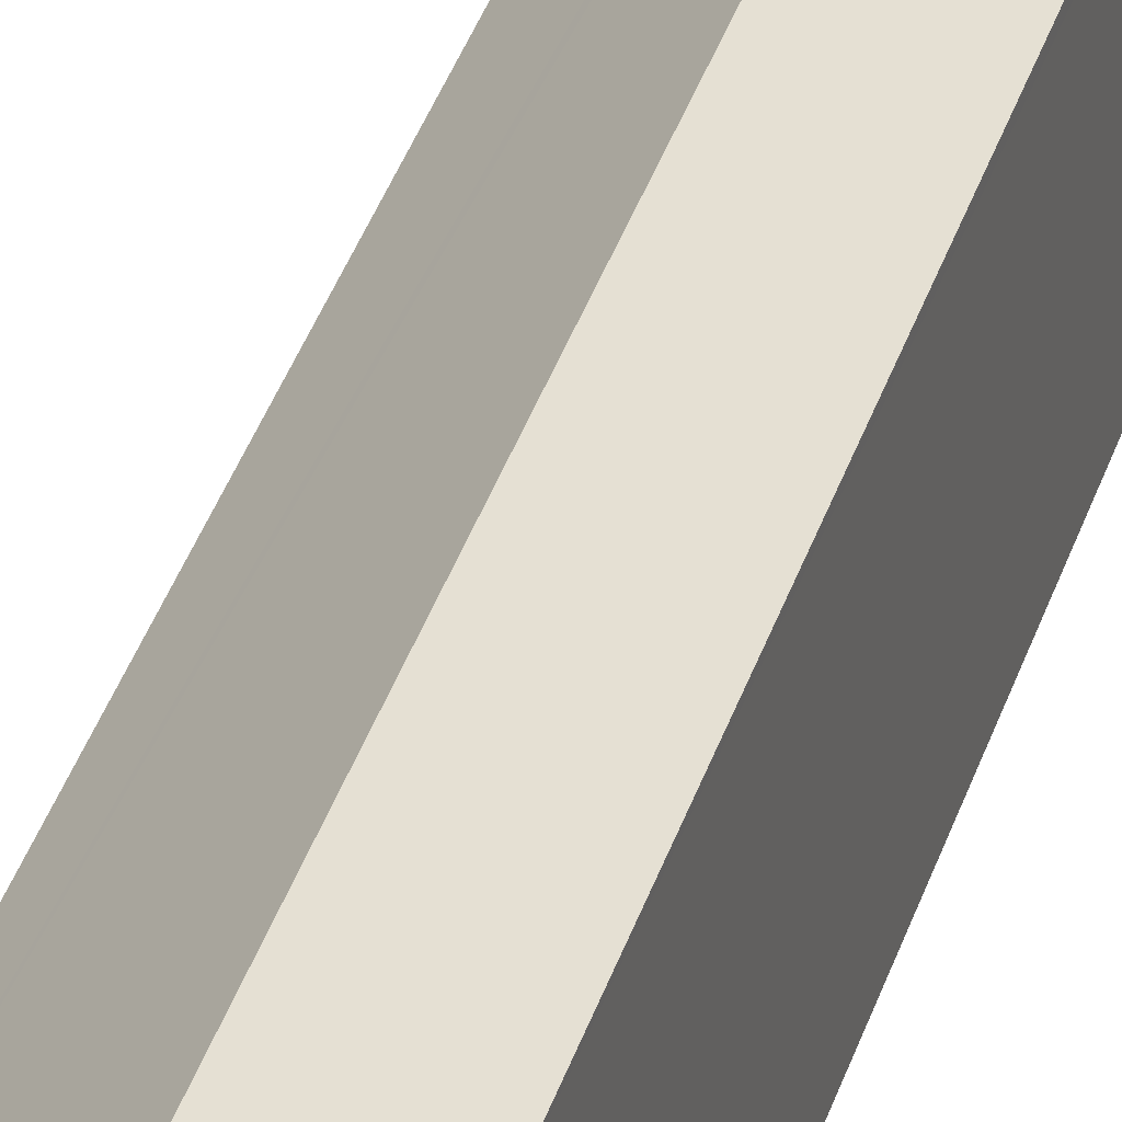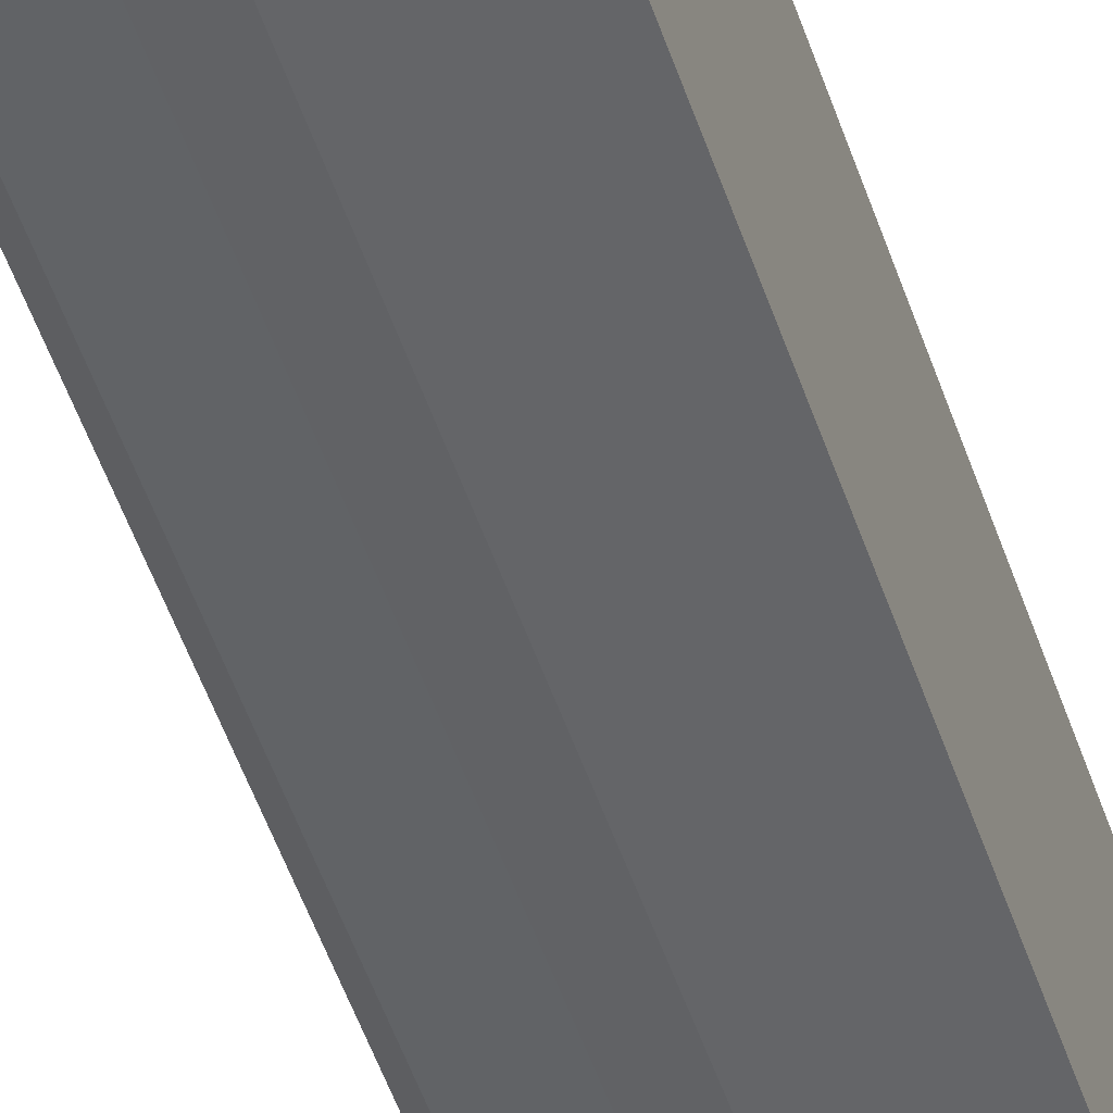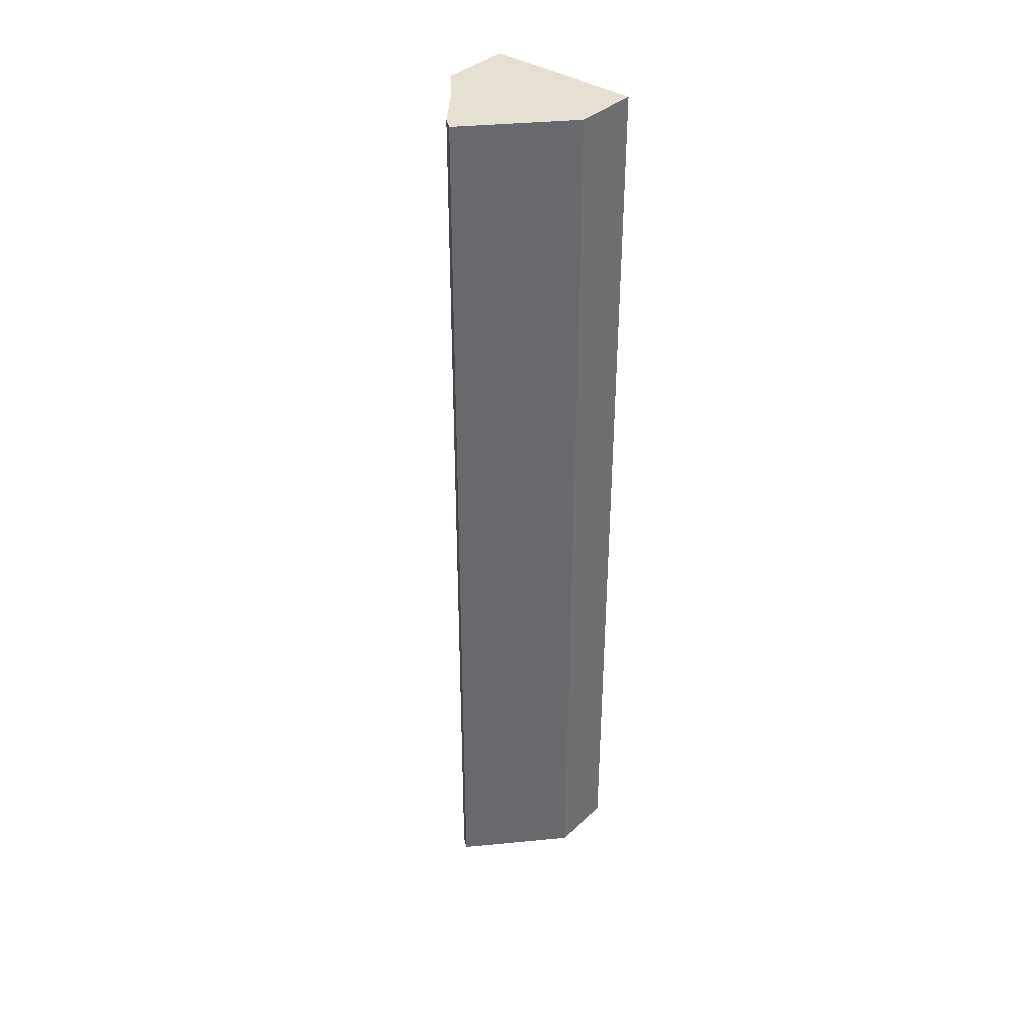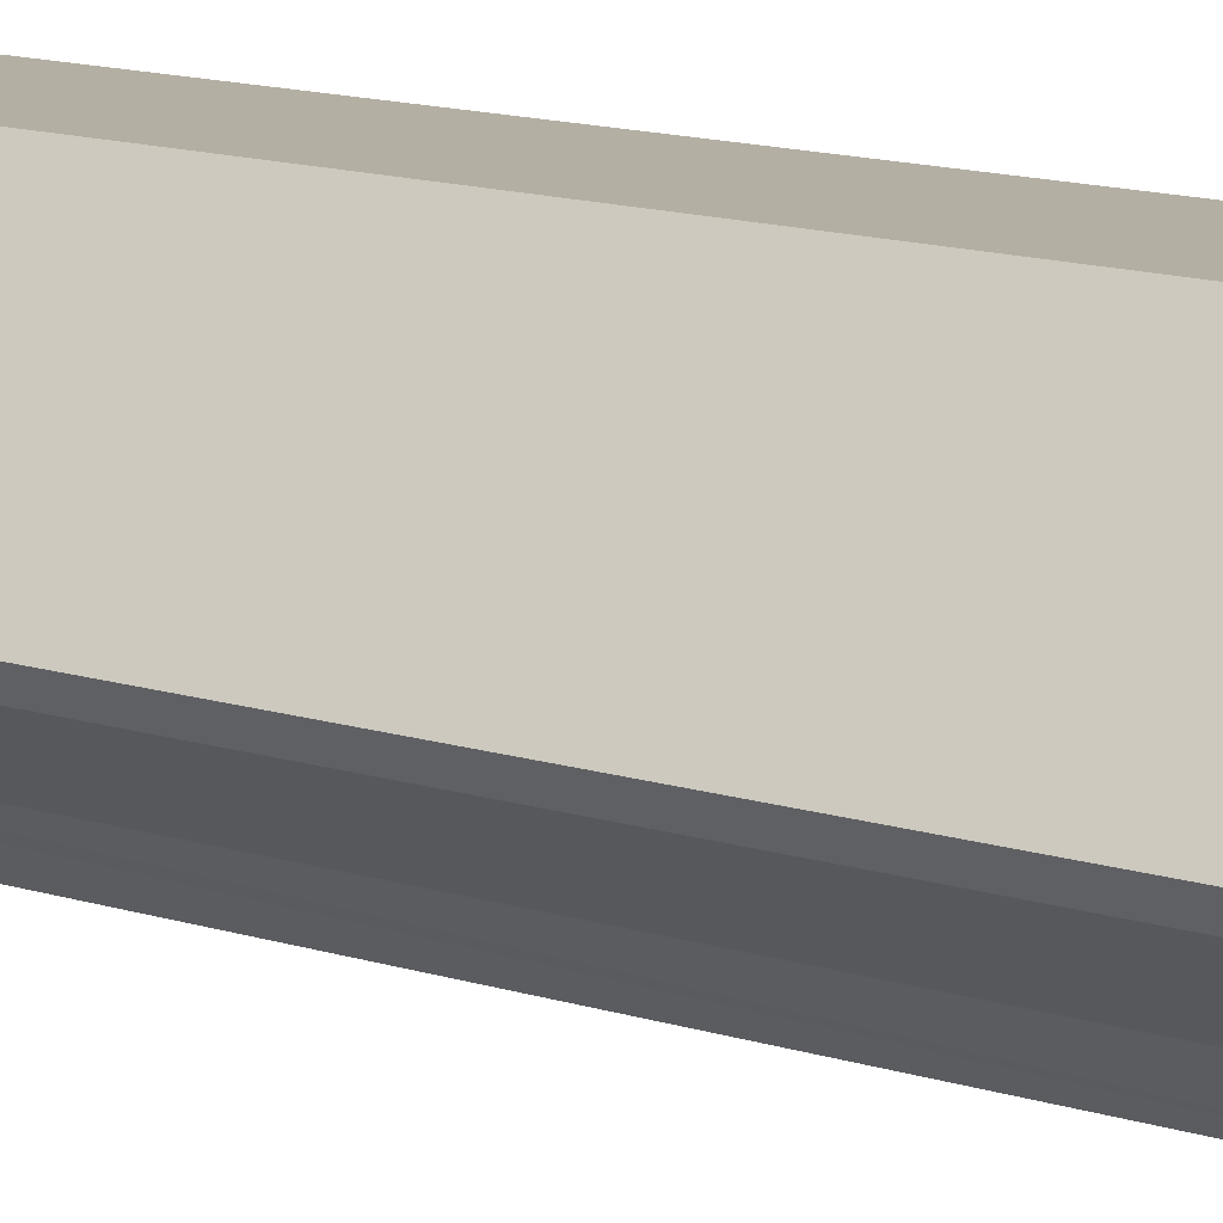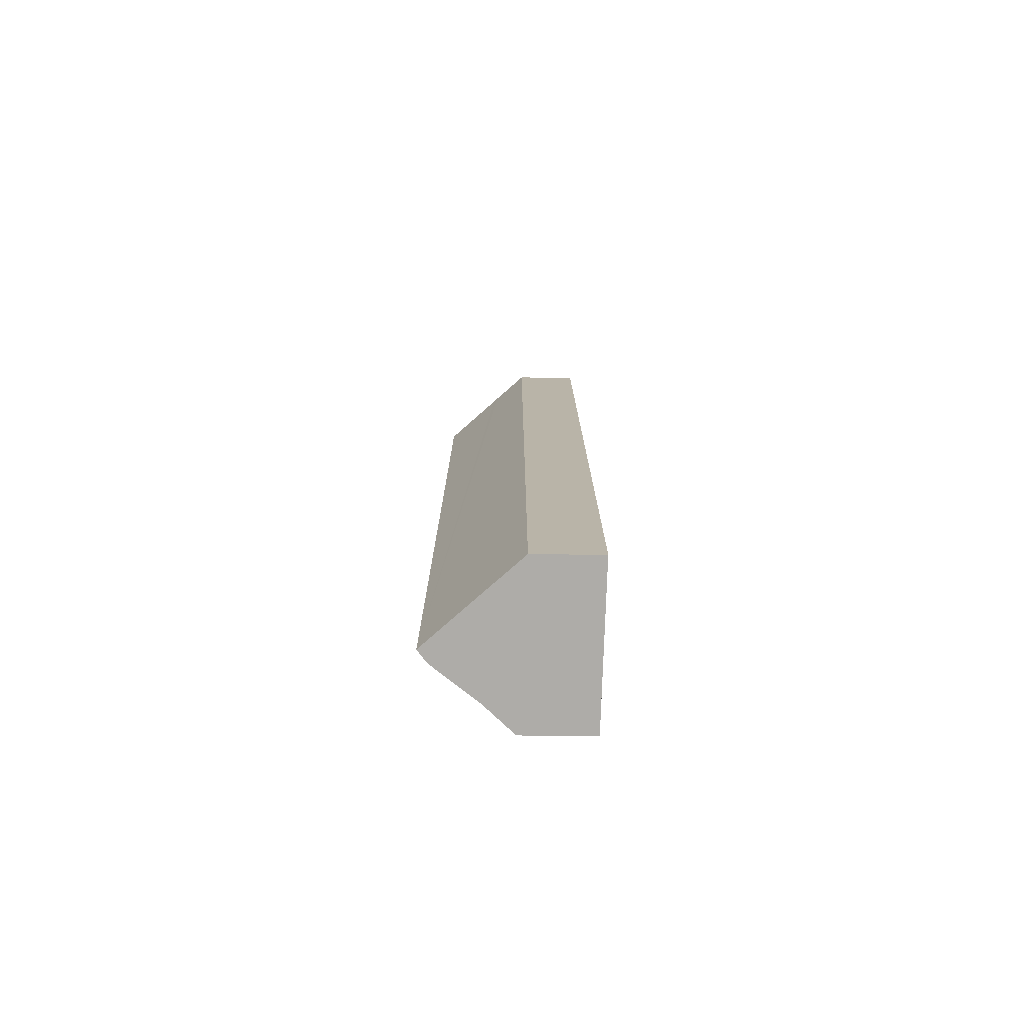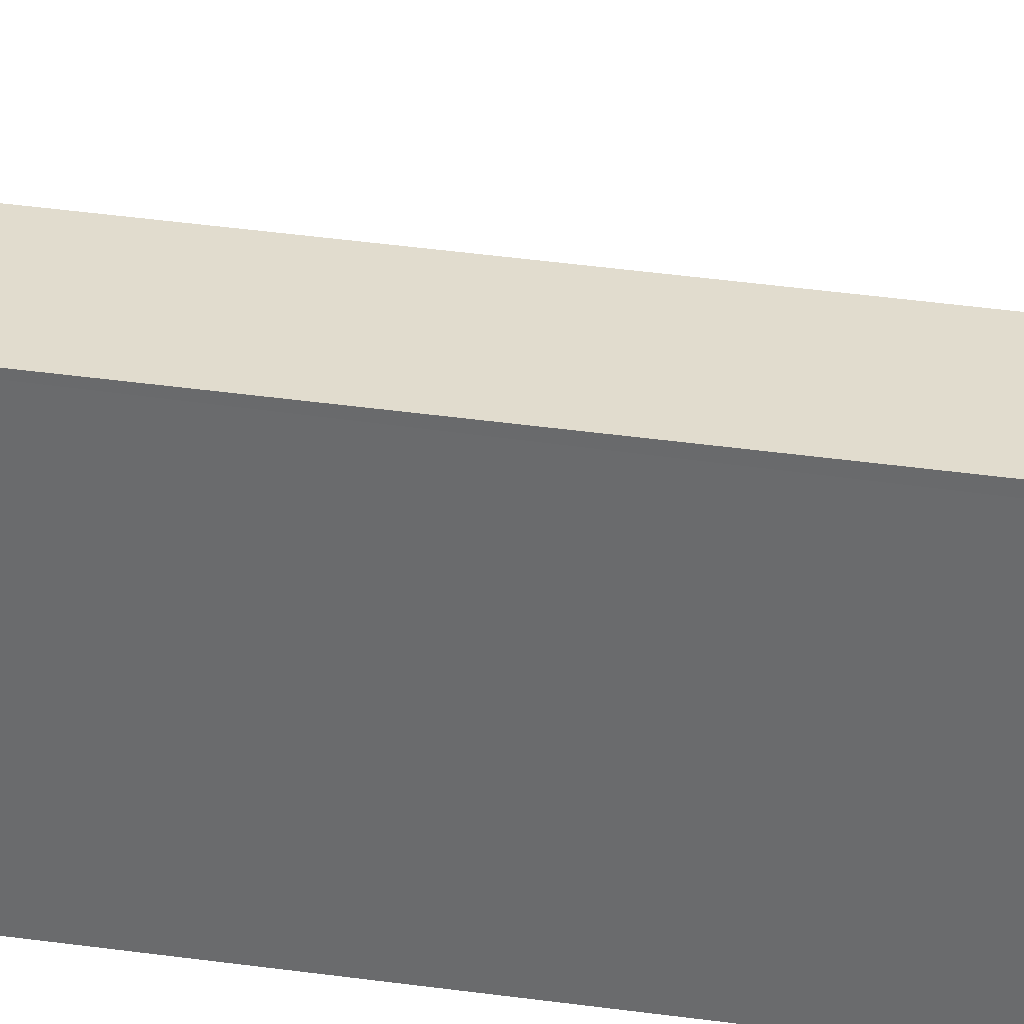
<metadata>
{"format":"obj","ext":"obj","renderer":"f3d","projection":"perspective","resolution":1024,"background":"white","views":[{"elev":40.7,"azim":17.9,"up":"+Z"},{"elev":-50.3,"azim":18.1,"up":"+Z"},{"elev":37.7,"azim":-52.3,"up":"+Y"},{"elev":9.4,"azim":-44.1,"up":"+Z"},{"elev":-77.0,"azim":-3.8,"up":"+Y"},{"elev":37.1,"azim":100.4,"up":"+Z"}]}
</metadata>
<code>
v  1.211 13.33 -0.961
v  2.109 13.33 1.153
v  2.177 13.33 -0.906
v  0.891 13.33 -0.693
v  0.839 13.33 -0.65
v  0.785 13.33 -0.605
v  2.106 13.33 1.262
v  0.134 13.33 -0.155
v  1.199 13.33 1.211
v  0.77 13.33 0.779
v  0.712 13.33 0.72
v  0 13.33 8.165e-16
v  1.211 5.884e-17 -0.961
v  0.785 3.705e-17 -0.605
v  0.891 4.243e-17 -0.693
v  0.839 3.98e-17 -0.65
v  0.134 9.491e-18 -0.155
v  0 0 0
v  0.712 -4.409e-17 0.72
v  1.199 -7.415e-17 1.211
v  0.77 -4.77e-17 0.779
v  2.106 -7.728e-17 1.262
v  2.177 5.548e-17 -0.906
v  2.109 -7.06e-17 1.153
g defaultobject
f 1 2 3
f 2 1 4
f 2 4 5
f 2 5 6
f 2 6 7
f 7 6 8
f 7 8 9
f 9 8 10
f 10 8 11
f 11 8 12
f 13 4 1
f 4 13 5
f 5 13 6
f 6 13 14
f 14 13 15
f 14 15 16
f 14 8 6
f 8 14 17
f 17 12 8
f 12 17 18
f 18 11 12
f 11 18 10
f 10 18 9
f 9 18 19
f 9 19 20
f 20 19 21
f 20 7 9
f 7 20 22
f 22 2 7
f 2 22 3
f 3 22 23
f 23 22 24
f 23 1 3
f 1 23 13
f 20 24 22
f 24 20 21
f 24 21 23
f 23 21 19
f 23 19 18
f 23 18 17
f 23 17 14
f 23 14 16
f 23 16 15
f 23 15 13

</code>
